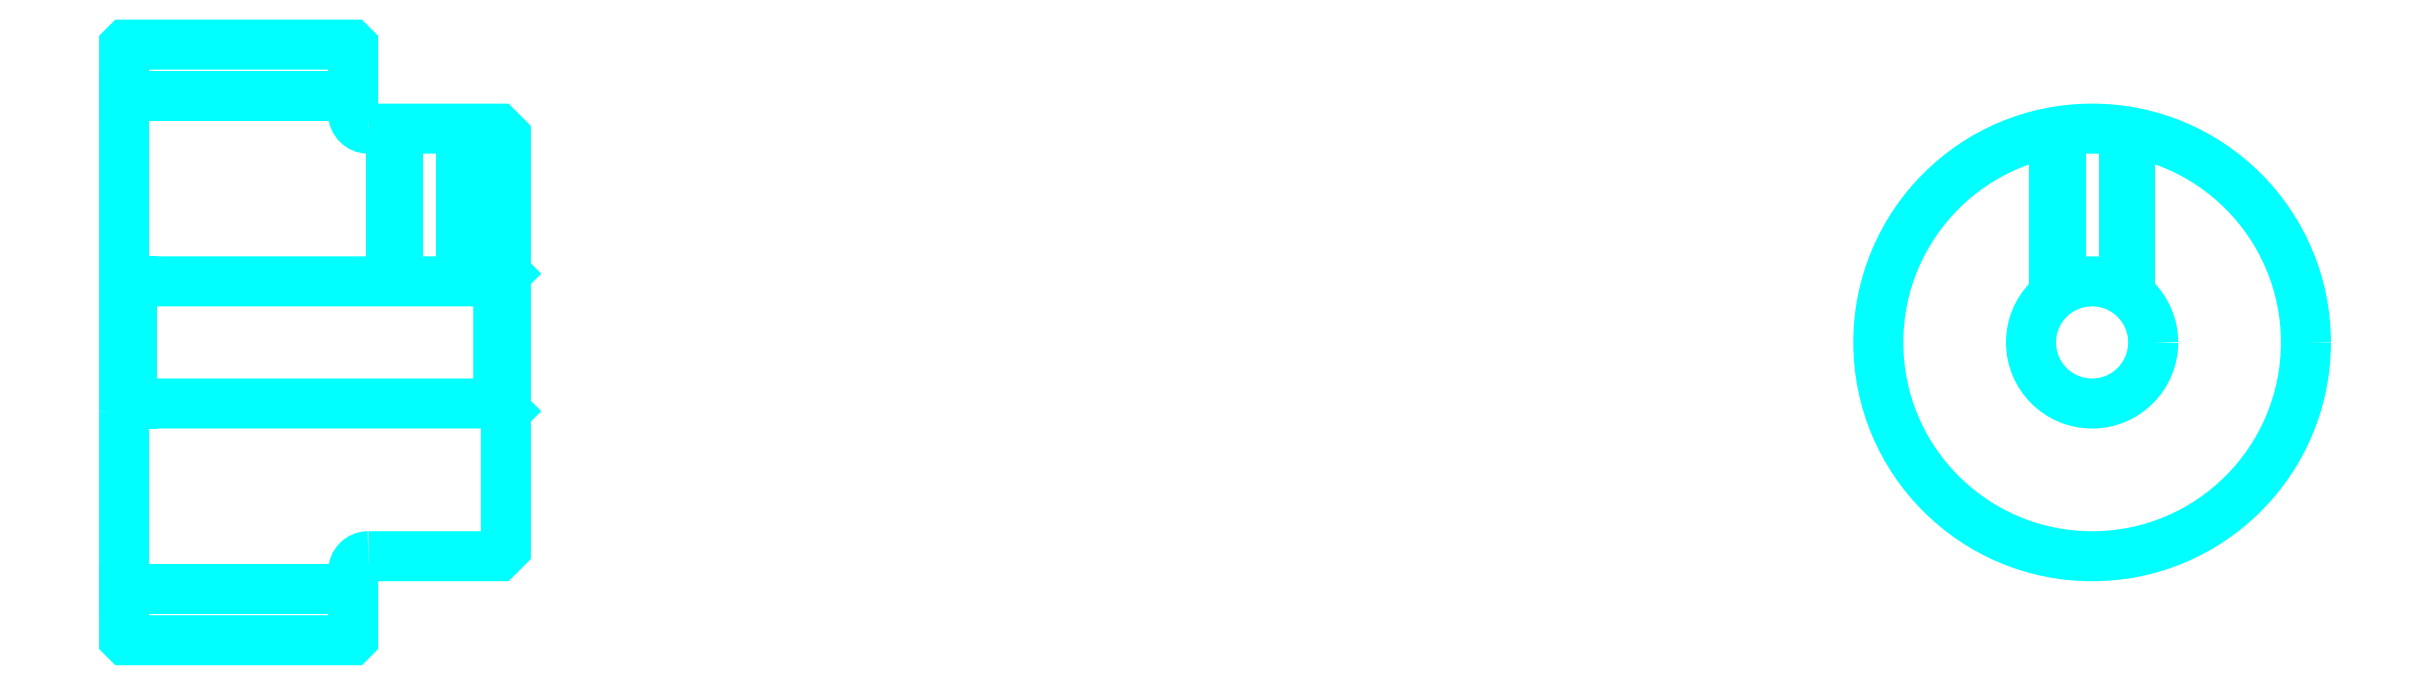
<metadata>
{"format":"dxf","ext":"dxf","renderer":"ezdxf+matplotlib","layout":"modelspace","background":"white","min_lineweight":24,"dpi":150}
</metadata>
<code>
0
SECTION
2
ENTITIES
0
LINE
8
0
10
93.33
20
110
30
0
11
108.3
21
110
31
0
0
LINE
8
0
10
93.33
20
77.78
30
0
11
108.3
21
77.78
31
0
0
LINE
8
0
10
117.8
20
89.9
30
0
11
118.3
21
89.4
31
0
0
LINE
8
0
10
117.8
20
97.9
30
0
11
118.3
21
98.4
31
0
0
LINE
8
0
10
93.83
20
97.9
30
0
11
93.83
21
89.9
31
0
0
POLYLINE
8
0
66
1
10
0
20
0
30
0
70
2
0
VERTEX
8
0
10
93.33
20
89.4
30
0
70
0
0
VERTEX
8
0
10
93.83
20
89.9
30
0
70
0
0
VERTEX
8
0
10
117.8
20
89.9
30
0
70
0
0
VERTEX
8
0
10
117.8
20
97.9
30
0
70
0
0
VERTEX
8
0
10
93.83
20
97.9
30
0
70
0
0
VERTEX
8
0
10
93.33
20
98.4
30
0
70
0
0
SEQEND
8
0
0
ARC
8
0
10
109.3
20
108.9
30
0
40
1
50
180
51
270
0
ARC
8
0
10
109.3
20
78.9
30
0
40
1
50
90
51
180
0
POLYLINE
8
0
66
1
10
0
20
0
30
0
70
2
0
VERTEX
8
0
10
115.8
20
107.9
30
0
70
0
0
VERTEX
8
0
10
115.8
20
97.9
30
0
70
0
0
SEQEND
8
0
0
POLYLINE
8
0
66
1
10
0
20
0
30
0
70
2
0
VERTEX
8
0
10
110.8
20
107.9
30
0
70
0
0
VERTEX
8
0
10
110.8
20
97.9
30
0
70
0
0
SEQEND
8
0
0
POLYLINE
8
0
66
1
10
0
20
0
30
0
70
2
0
VERTEX
8
0
10
115.4
20
107.9
30
0
70
0
0
VERTEX
8
0
10
115.4
20
97.9
30
0
70
0
0
SEQEND
8
0
0
POLYLINE
8
0
66
1
10
0
20
0
30
0
70
2
0
VERTEX
8
0
10
111.3
20
107.9
30
0
70
0
0
VERTEX
8
0
10
111.3
20
97.9
30
0
70
0
0
SEQEND
8
0
0
POLYLINE
8
0
66
1
10
0
20
0
30
0
70
2
0
VERTEX
8
0
10
219.7
20
97.02
30
0
70
0
0
VERTEX
8
0
10
219.7
20
107.7
30
0
70
0
0
SEQEND
8
0
0
POLYLINE
8
0
66
1
10
0
20
0
30
0
70
2
0
VERTEX
8
0
10
224.7
20
97.02
30
0
70
0
0
VERTEX
8
0
10
224.7
20
107.7
30
0
70
0
0
SEQEND
8
0
0
POLYLINE
8
0
66
1
10
0
20
0
30
0
70
2
0
VERTEX
8
0
10
220.1
20
97.33
30
0
70
0
0
VERTEX
8
0
10
220.1
20
107.7
30
0
70
0
0
SEQEND
8
0
0
POLYLINE
8
0
66
1
10
0
20
0
30
0
70
2
0
VERTEX
8
0
10
224.3
20
97.33
30
0
70
0
0
VERTEX
8
0
10
224.3
20
107.7
30
0
70
0
0
SEQEND
8
0
0
POLYLINE
8
0
66
1
10
0
20
0
30
0
70
2
0
VERTEX
8
0
10
93.33
20
89.4
30
0
70
0
0
VERTEX
8
0
10
93.33
20
74.5
30
0
70
0
0
VERTEX
8
0
10
93.43
20
74.4
30
0
70
0
0
VERTEX
8
0
10
108.2
20
74.4
30
0
70
0
0
VERTEX
8
0
10
108.3
20
74.5
30
0
70
0
0
VERTEX
8
0
10
108.3
20
78.9
30
0
70
0
0
SEQEND
8
0
0
POLYLINE
8
0
66
1
10
0
20
0
30
0
70
2
0
VERTEX
8
0
10
109.3
20
79.9
30
0
70
0
0
VERTEX
8
0
10
117.8
20
79.9
30
0
70
0
0
VERTEX
8
0
10
118.3
20
80.4
30
0
70
0
0
VERTEX
8
0
10
118.3
20
107.4
30
0
70
0
0
VERTEX
8
0
10
117.8
20
107.9
30
0
70
0
0
VERTEX
8
0
10
109.3
20
107.9
30
0
70
0
0
SEQEND
8
0
0
POLYLINE
8
0
66
1
10
0
20
0
30
0
70
2
0
VERTEX
8
0
10
108.3
20
108.9
30
0
70
0
0
VERTEX
8
0
10
108.3
20
113.3
30
0
70
0
0
VERTEX
8
0
10
108.2
20
113.4
30
0
70
0
0
VERTEX
8
0
10
93.43
20
113.4
30
0
70
0
0
VERTEX
8
0
10
93.33
20
113.3
30
0
70
0
0
VERTEX
8
0
10
93.33
20
89.4
30
0
70
0
0
SEQEND
8
0
0
CIRCLE
8
0
10
222.2
20
93.9
30
0
40
4
0
CIRCLE
8
0
10
222.2
20
93.9
30
0
40
14
0
ENDSEC
0
EOF

</code>
